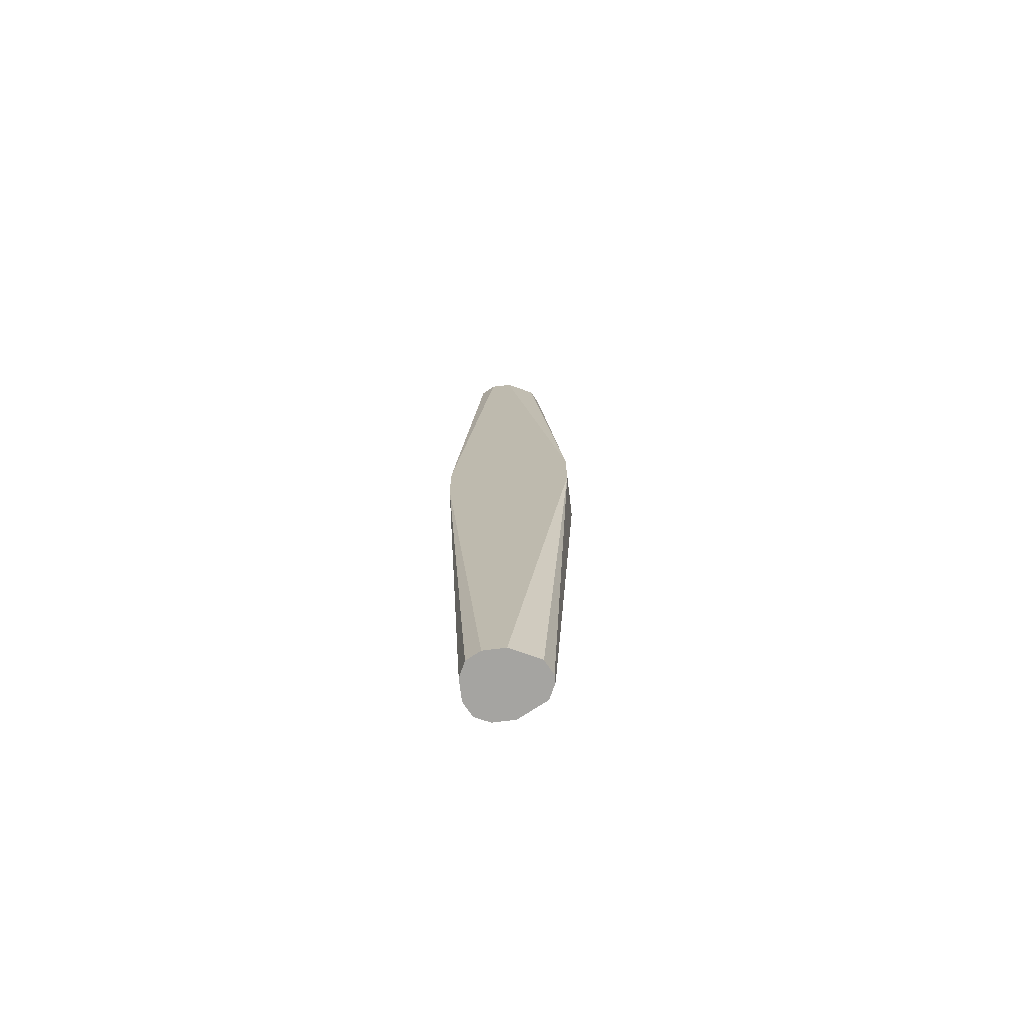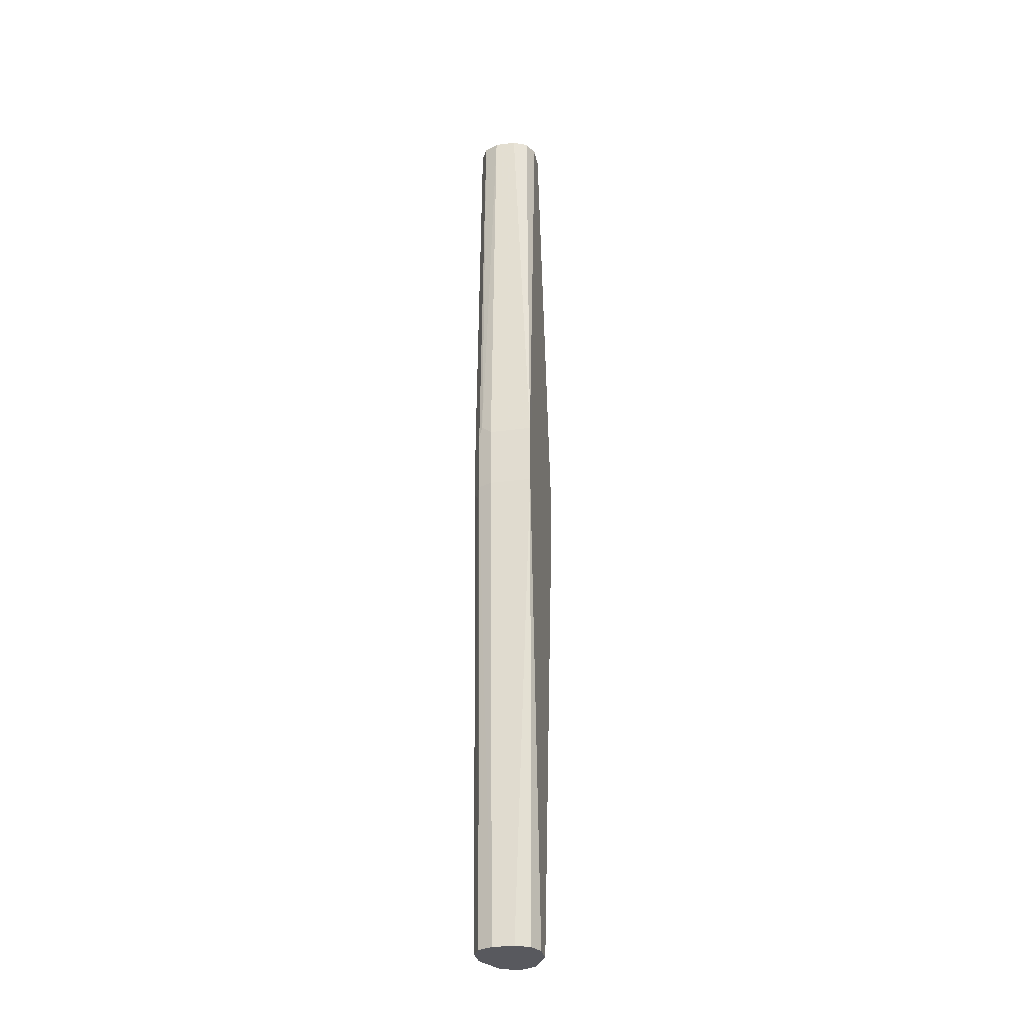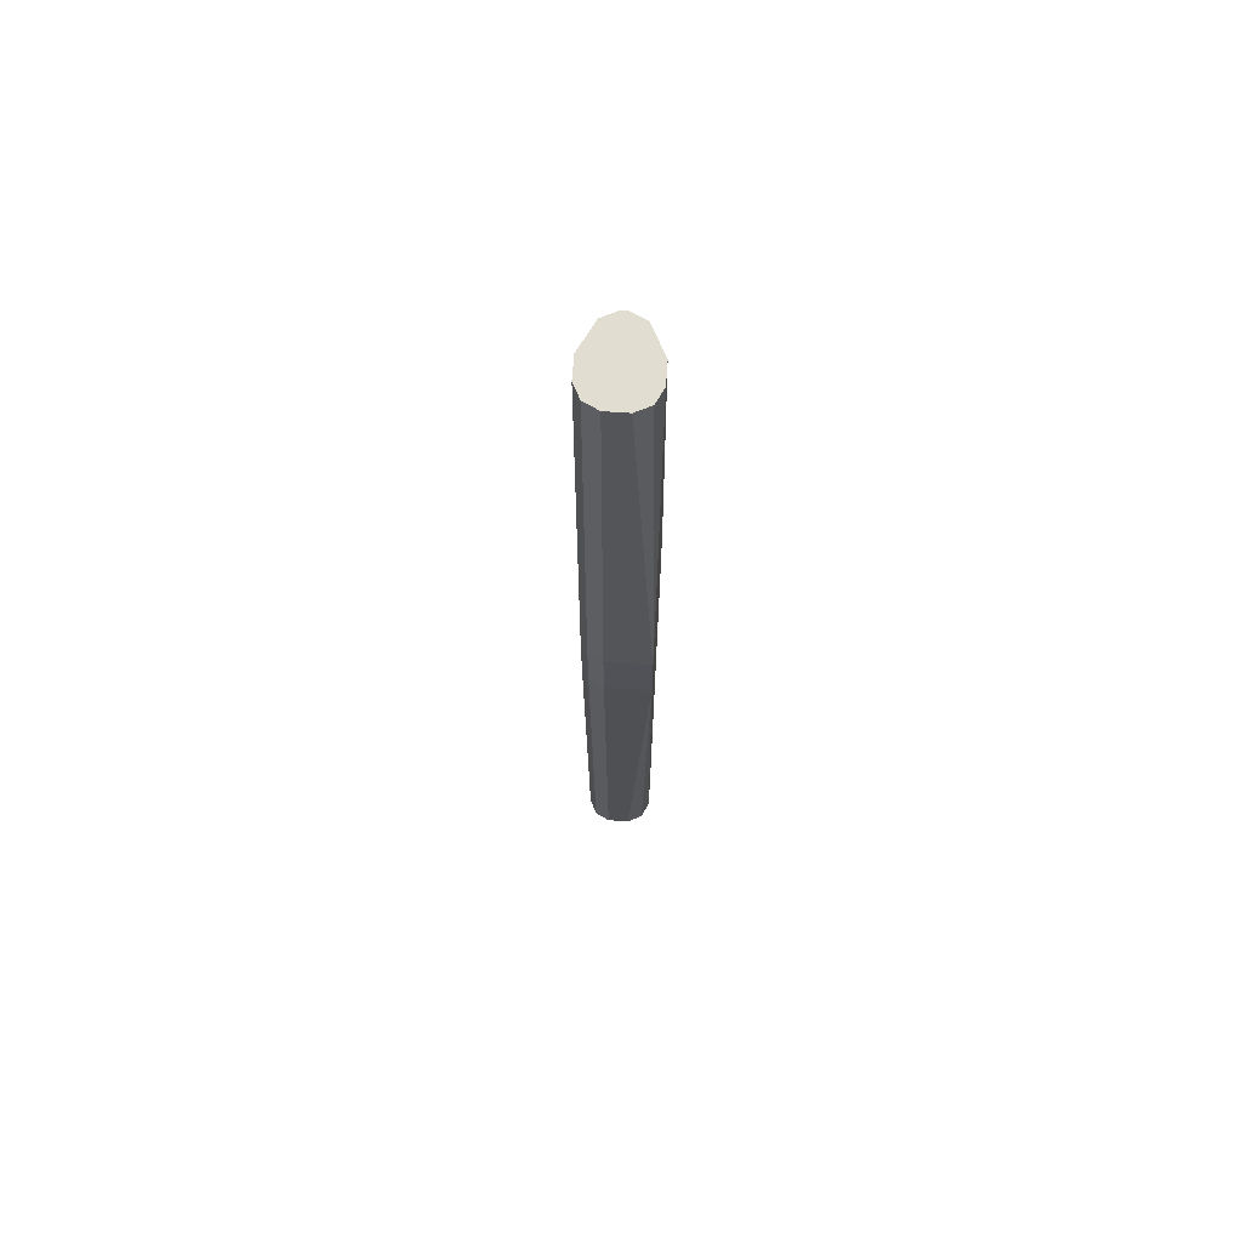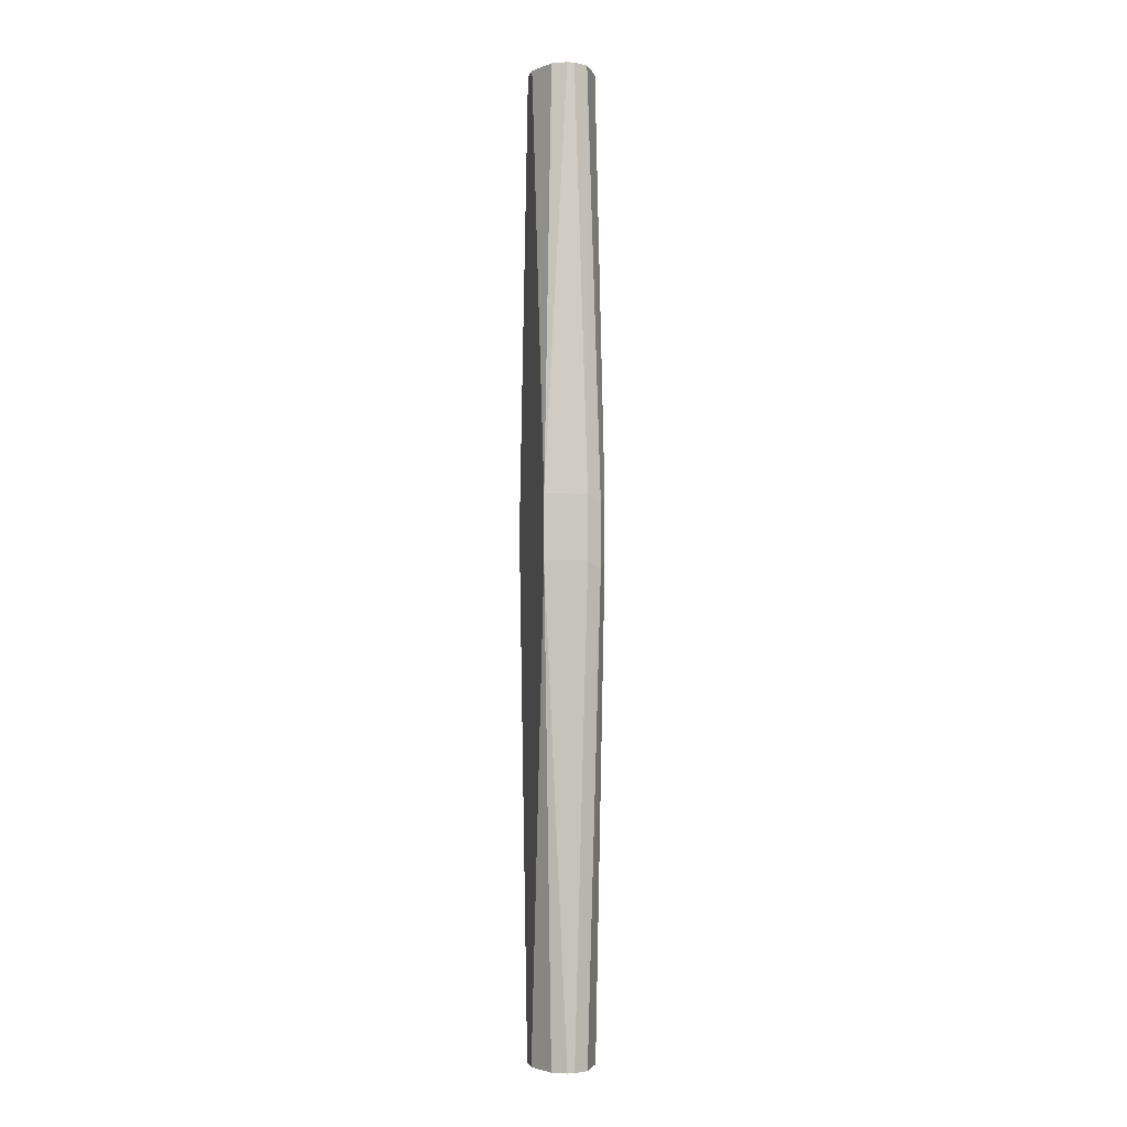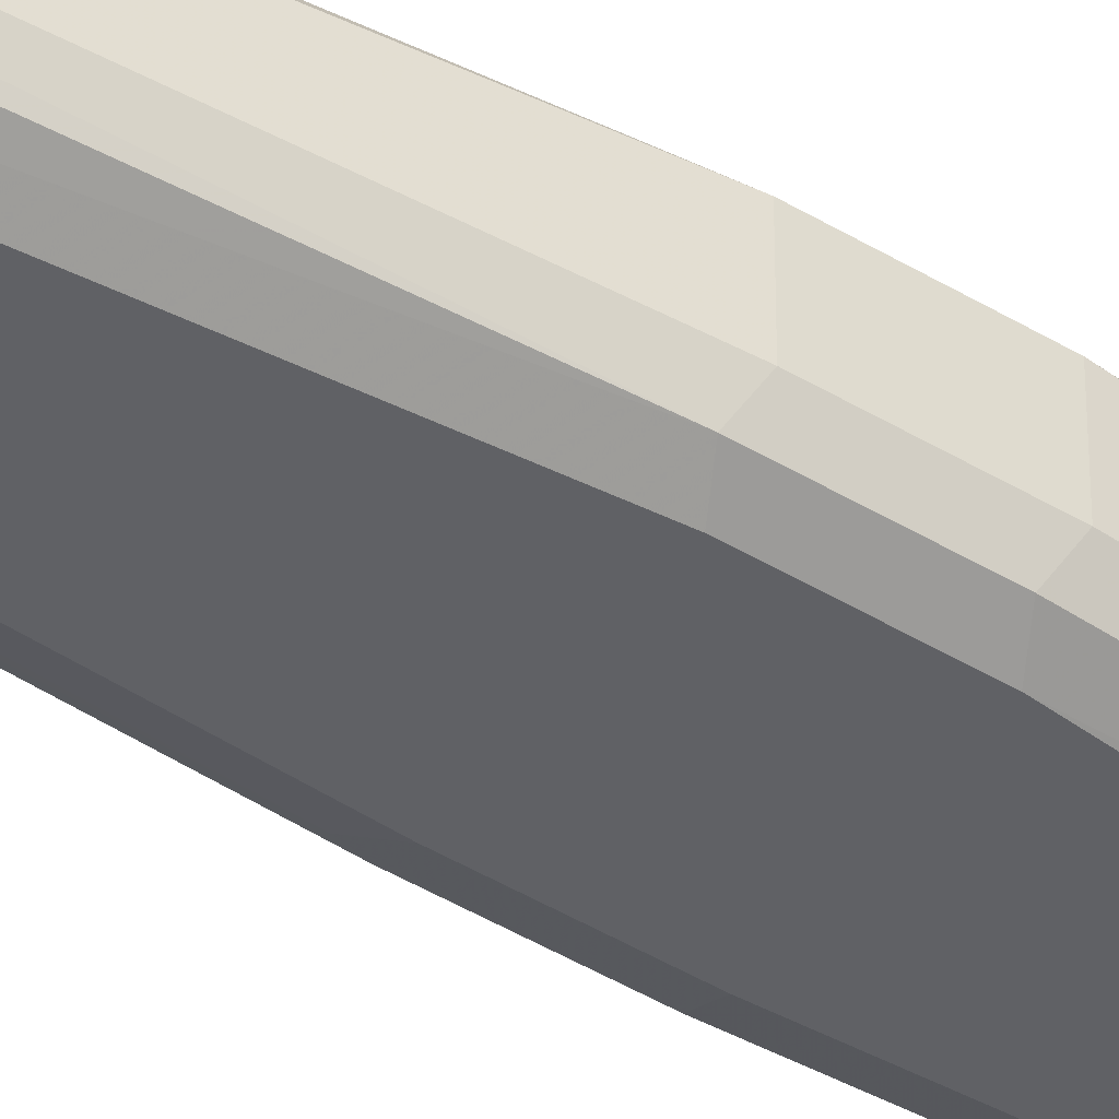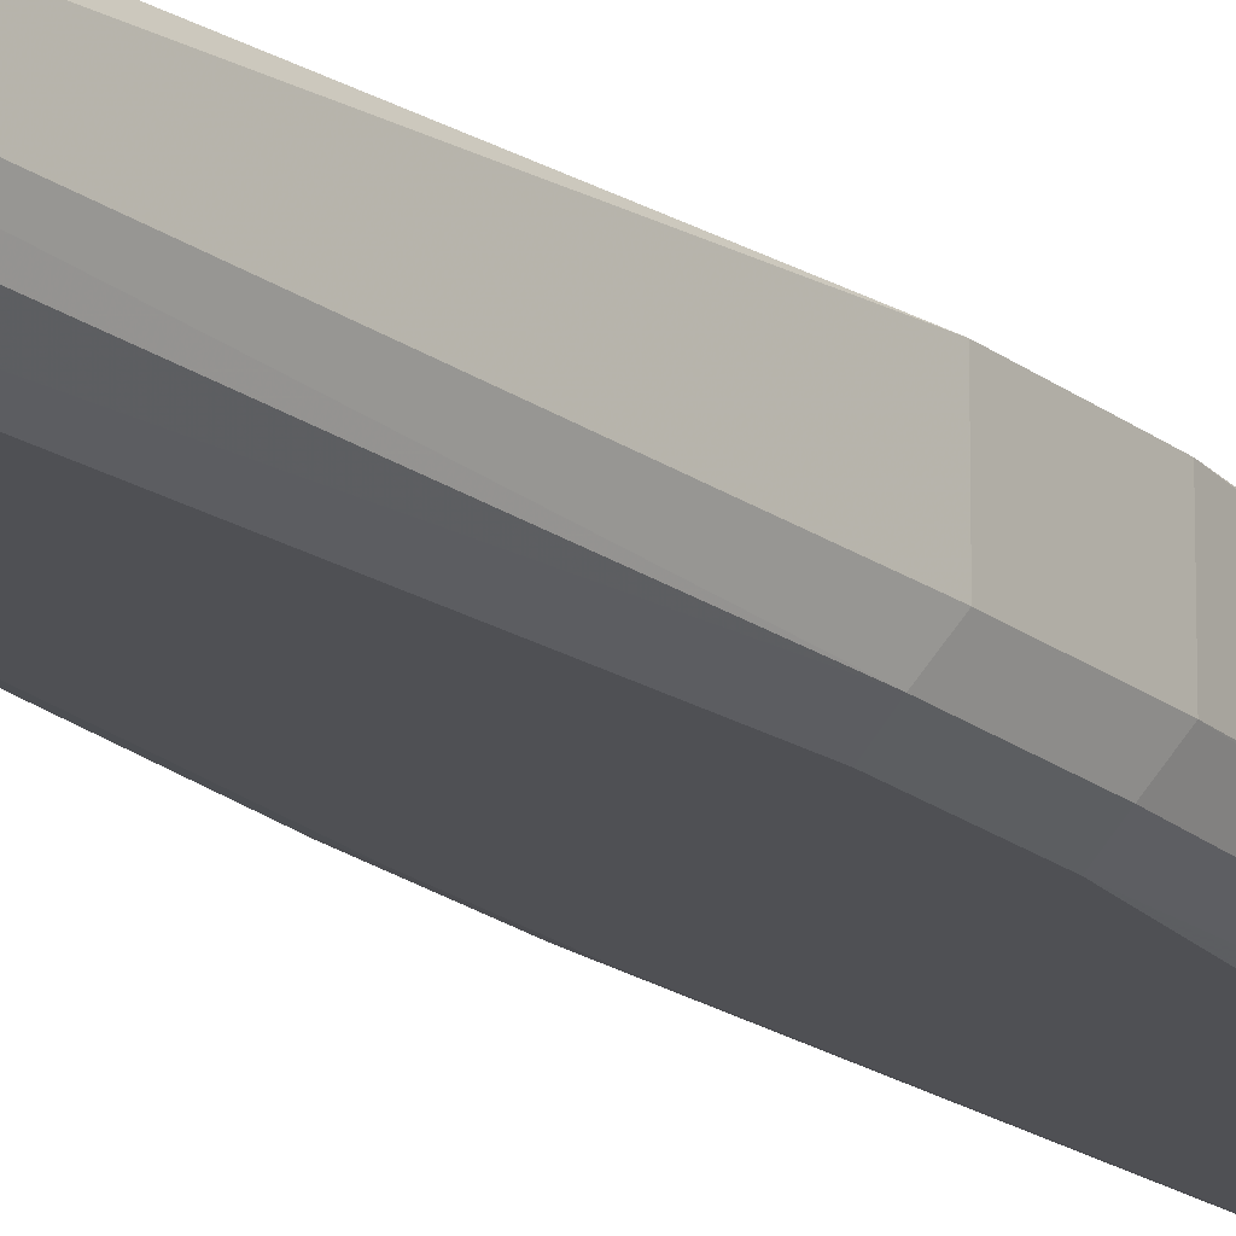
<metadata>
{"format":"obj","ext":"obj","renderer":"f3d","projection":"perspective","resolution":1024,"background":"white","views":[{"elev":-73.3,"azim":-173.0,"up":"+Z"},{"elev":-30.4,"azim":101.0,"up":"+Z"},{"elev":68.4,"azim":94.0,"up":"+Z"},{"elev":-2.6,"azim":-101.6,"up":"+Z"},{"elev":-47.4,"azim":-124.0,"up":"+Y"},{"elev":-19.1,"azim":-145.6,"up":"+Y"}]}
</metadata>
<code>
v -0.6306 -0.05255 0.0315
v -0.6306 -0.03153 0.0315
v -0.6306 -0.05255 1.789e-05
v -0.6271 -0.05956 0.028
v -0.6131 -0.05605 0.2415
v -0.615 -0.05229 0.2415
v -0.6166 -0.04905 0.2415
v -0.6306 -0.03151 0.03155
v -0.6306 -0.03151 0.02101
v -0.6166 -0.04554 0.2415
v -0.6131 -0.03854 0.2415
v -0.6306 -0.03151 1.789e-05
v -0.6166 -0.04905 -0.2414
v -0.6271 -0.05956 -0.00348
v -0.6201 -0.06306 0.0315
v -0.6093 -0.05794 0.2415
v -0.6236 -0.03151 0.04554
v -0.6061 -0.03504 0.2415
v -0.5991 -0.03153 0.2415
v -0.6271 -0.03151 -0.006978
v -0.5991 -0.03153 -0.2414
v -0.6061 -0.03504 -0.2414
v -0.6131 -0.03854 -0.2414
v -0.6166 -0.04554 -0.2414
v -0.6131 -0.05605 -0.2414
v -0.5991 -0.06306 -0.2414
v -0.6201 -0.06306 1.789e-05
v -0.5991 -0.06306 0.2415
v -0.5991 -0.03151 0.06298
v -0.5886 -0.03153 0.2415
v -0.5991 -0.03151 -0.03146
v -0.5886 -0.03153 -0.2414
v -0.5886 -0.06306 -0.2414
v -0.5886 -0.06306 0.2415
v -0.5886 -0.03151 0.06298
v -0.5816 -0.03504 0.2415
v -0.5676 -0.03151 0.0315
v -0.5746 -0.03151 0.04554
v -0.5807 -0.03151 0.05386
v -0.5886 -0.03151 -0.03146
v -0.5816 -0.03504 -0.2414
v -0.5833 -0.03151 -0.02626
v -0.5746 -0.03151 -0.01397
v -0.5728 -0.03151 -0.01052
v -0.5676 -0.03151 1.789e-05
v -0.5816 -0.05956 -0.2414
v -0.5728 -0.06043 -0.005229
v -0.5781 -0.06306 1.789e-05
v -0.5816 -0.05956 0.2415
v -0.5781 -0.06306 0.0315
v -0.5782 -0.04178 0.2415
v -0.5781 -0.04204 0.2415
v -0.5676 -0.05255 0.0315
v -0.5781 -0.04204 -0.2414
v -0.5676 -0.05255 1.789e-05
v -0.5782 -0.05275 -0.2414
v -0.5711 -0.05956 1.789e-05
v -0.5781 -0.05255 0.2415
v -0.5711 -0.05956 0.0315
v -0.5702 -0.05781 0.03675
v -0.5781 -0.05255 -0.2414
f 17 19 29
f 19 30 35
f 19 35 29
f 20 31 21
f 30 36 37
f 21 40 32
f 30 37 38
f 13 54 61
f 30 38 39
f 30 39 35
f 21 31 40
f 15 28 16
f 15 27 26
f 15 50 34
f 15 48 50
f 15 33 48
f 15 26 33
f 14 26 27
f 14 25 26
f 13 25 14
f 13 26 25
f 13 33 26
f 13 46 33
f 13 56 46
f 32 40 42
f 13 61 56
f 15 34 28
f 32 42 43
f 41 45 54
f 32 44 45
f 13 41 54
f 57 60 59
f 55 56 61
f 55 57 56
f 55 60 57
f 53 60 55
f 53 58 60
f 49 60 58
f 49 59 60
f 47 50 48
f 47 59 50
f 47 57 59
f 46 57 47
f 46 56 57
f 45 61 54
f 45 55 61
f 37 55 45
f 37 53 55
f 37 58 53
f 37 52 58
f 37 51 52
f 36 51 37
f 34 59 49
f 34 50 59
f 33 47 48
f 33 46 47
f 32 45 41
f 32 43 44
f 13 32 41
f 5 7 6
f 13 22 21
f 5 51 36
f 5 52 51
f 5 58 52
f 5 49 58
f 5 34 49
f 5 28 34
f 5 16 28
f 4 27 15
f 4 14 27
f 4 15 5
f 3 13 14
f 3 24 13
f 5 36 30
f 3 12 24
f 2 10 11
f 1 10 2
f 1 7 10
f 1 6 7
f 1 5 6
f 1 4 5
f 1 14 4
f 1 3 14
f 1 12 3
f 1 9 12
f 1 2 9
f 13 21 32
f 2 11 8
f 5 30 19
f 2 8 9
f 5 18 11
f 13 23 22
f 5 19 18
f 13 24 23
f 12 23 24
f 12 22 23
f 12 21 22
f 8 19 17
f 8 18 19
f 8 11 18
f 8 12 9
f 8 20 12
f 8 31 20
f 8 40 31
f 12 20 21
f 8 43 42
f 5 10 7
f 8 42 40
f 5 15 16
f 8 17 29
f 5 11 10
f 8 35 39
f 8 29 35
f 8 39 38
f 8 38 37
f 8 37 45
f 8 45 44
f 8 44 43

</code>
